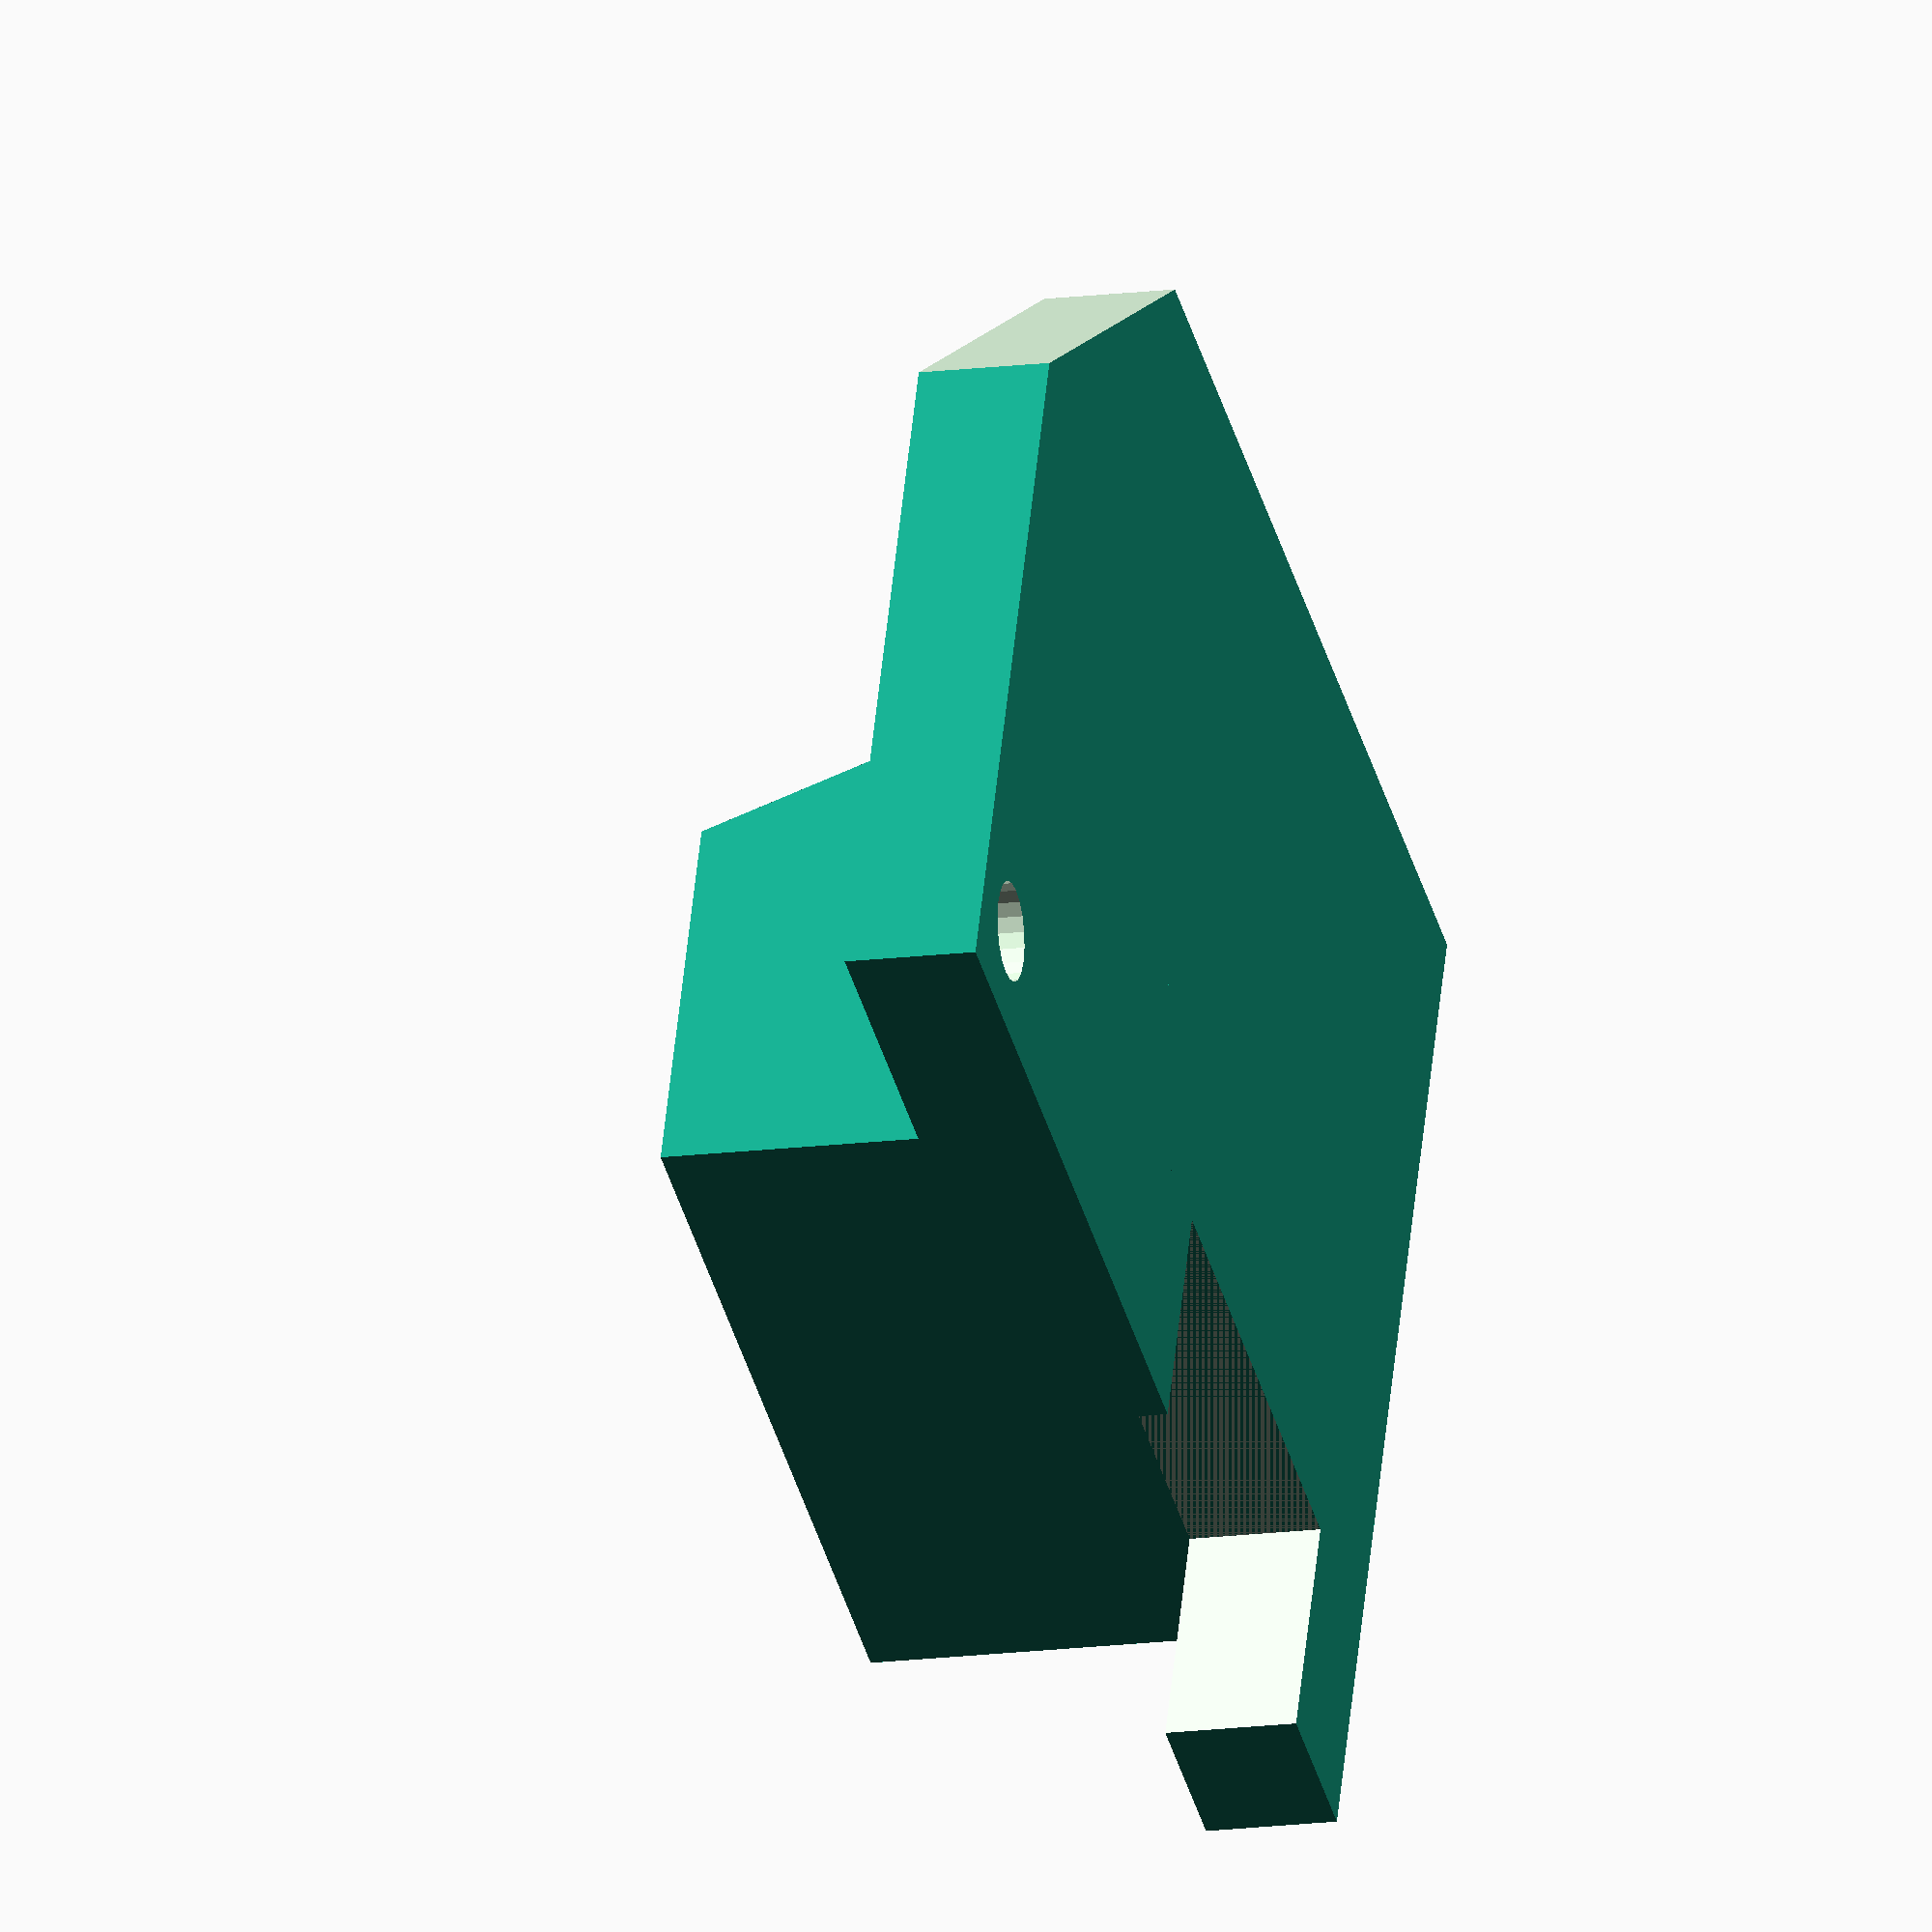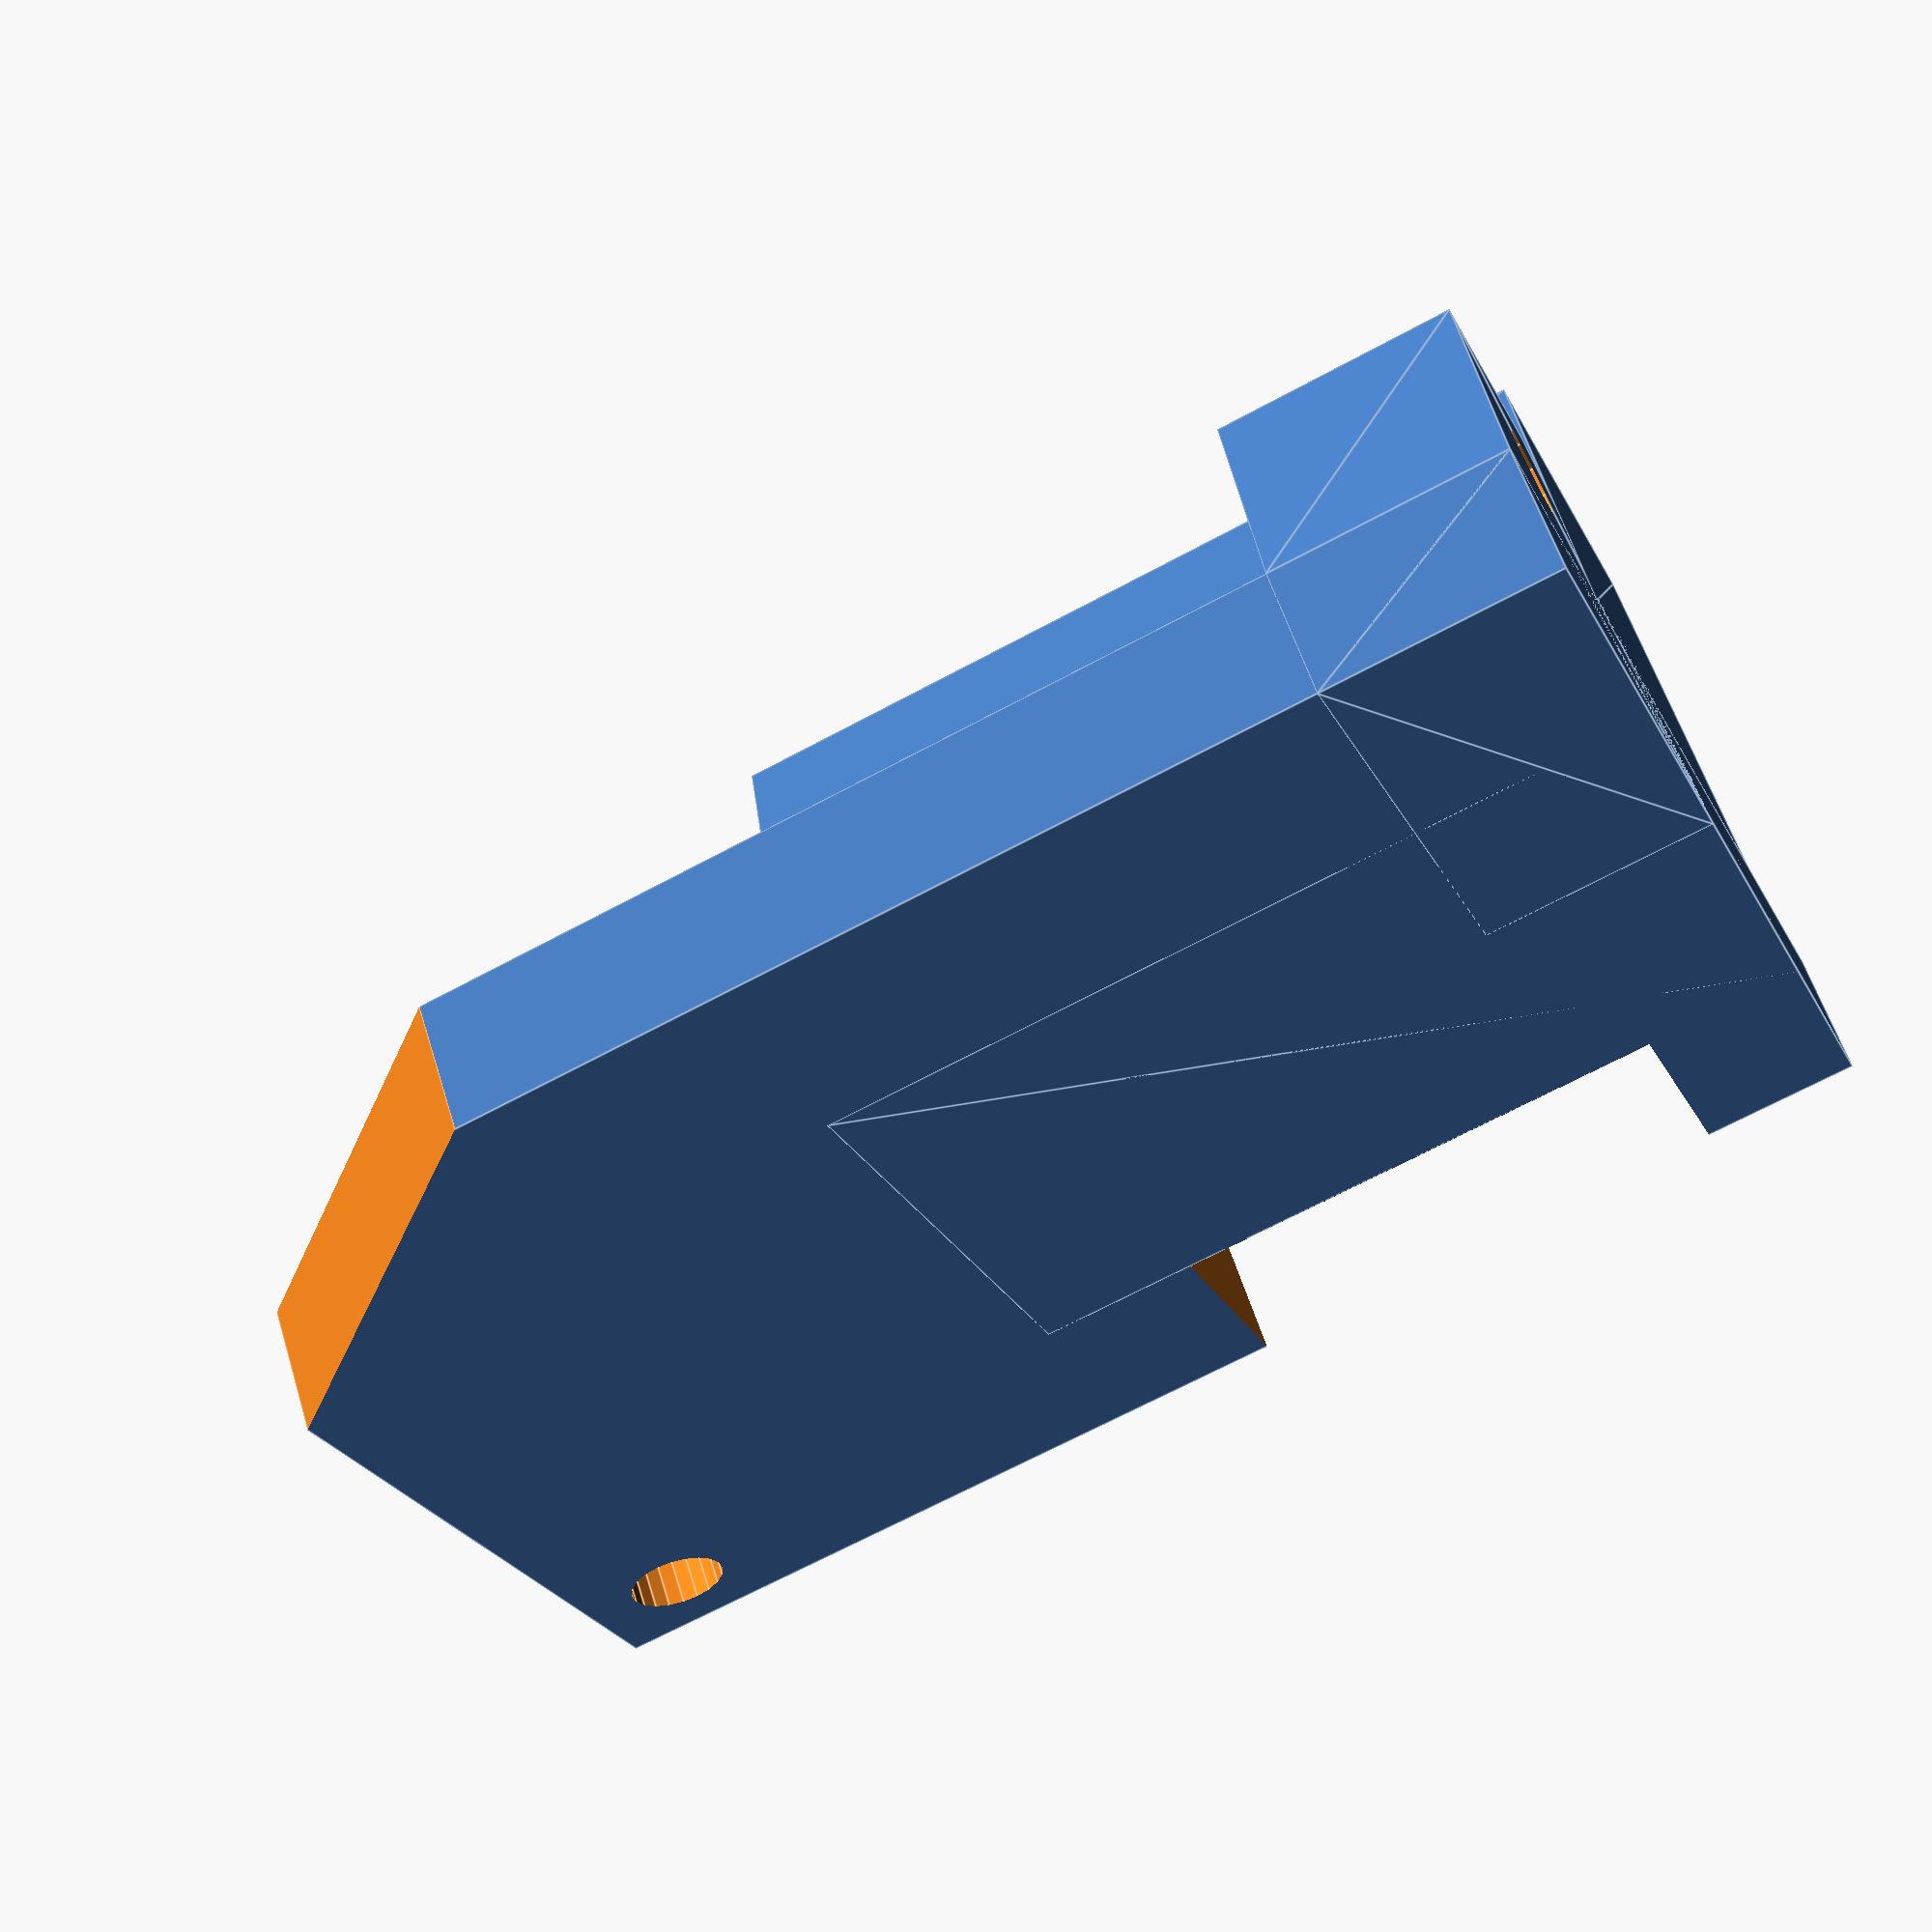
<openscad>
/**
 * XEndStopHolder.scad
 *
 * Created by Diego Viejo
 * 6 - Sept - 2019
 *
 *      b
 *  -----------
 *  |        *|
 *  |         | d       a = 15 + c + d
 *  |        --         b = b1 + b2
 * a|        |  15mm    * = 3mm. diam. hole
 *  |        --
 *  |         | c
 *  ----------- 
 *     b1    ,b2
 * 
 */

c = 5;
d = 23;
a = 15 + c + d;
b2 = 7;
b1 = 25.3;
b = b1 + b2;

endstopSeparation = 10;


module XEndStopHolder()
difference()
{
    union()
    {
        cube([b, a, 4]);
        
        //zendstop adjustment socket
        hull()
        {
            translate([3, 0, 0]) cube([7, 7, 4+7]);
            
            cube([15, 7, 4]);
        }
        
        //xend platform
        hull()
        {
            translate([b1-12.15, 0, 0]) cube([12, c+15+c, 15]);
            translate([b1-17, 0, 0]) cube([15, c+15+c, 4]);
        }
    }
    
    translate([b1-0.15, c-0.15, -1]) cube([60, 15 + 2*0.15, 15 + 1]);
    
    //attaching hole
    translate([b-3, a-3, -1]) cylinder(d=3, h=4+2, $fn=20);
    
    //x endstop
    for(i = [-1, 1])
    {        
        hull()
        {
            translate([b1-10, c + (15+i*endstopSeparation)/2, 5]) cylinder(d=1.5, h=10, $fn=10);
            translate([b1-2, c + (15+i*endstopSeparation)/2, 5]) cylinder(d=1.5, h=10, $fn=10);
        }
        hull()
        {
            translate([b1-10, c + (15+i*endstopSeparation)/2, 13]) cylinder(d1=1.5, d2=2.15, h=2.15, $fn=10);
            translate([b1-2, c + (15+i*endstopSeparation)/2, 13]) cylinder(d1=1.5, d2=2.15, h=2.15, $fn=10);
        }
    }
    
    
    //zendstop adjustment socket
    translate([3 + 7/2, -1, 4 + 7/2])  rotate([-90, 0, 0]) cylinder(d=2.6, h=20, $fn=10);
    translate([3 + 7/2, 7-3, 4 + 7/2])  rotate([-90, 0, 0]) cylinder(d=6.5, h=5, $fn=6);
    
    //fancy
    translate([0, a, 0]) rotate(45) cube(15, center=true);
}

XEndStopHolder();
//translate([b*2+5, 0, 0]) mirror([1, 0 ,0]) XEndStopHolder();

</openscad>
<views>
elev=195.1 azim=247.9 roll=74.5 proj=o view=wireframe
elev=123.0 azim=293.1 roll=17.1 proj=p view=edges
</views>
